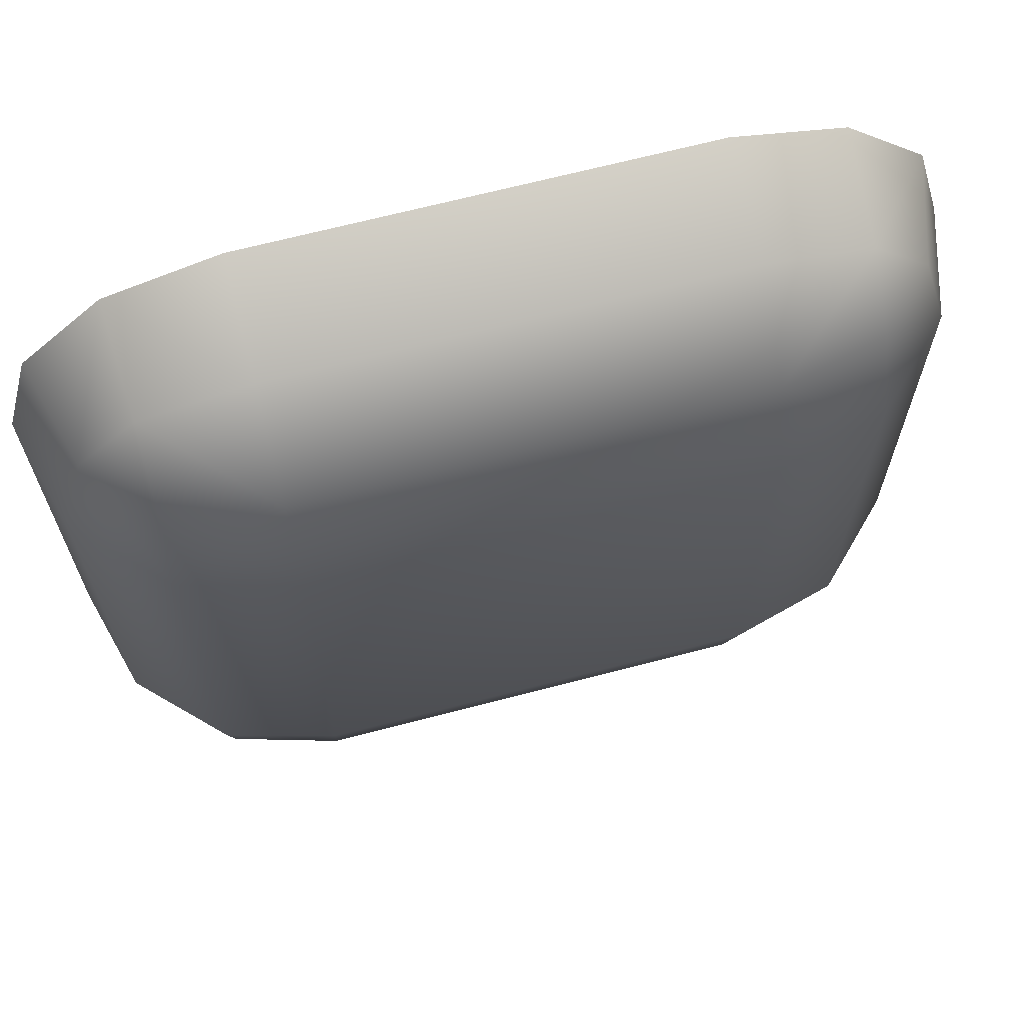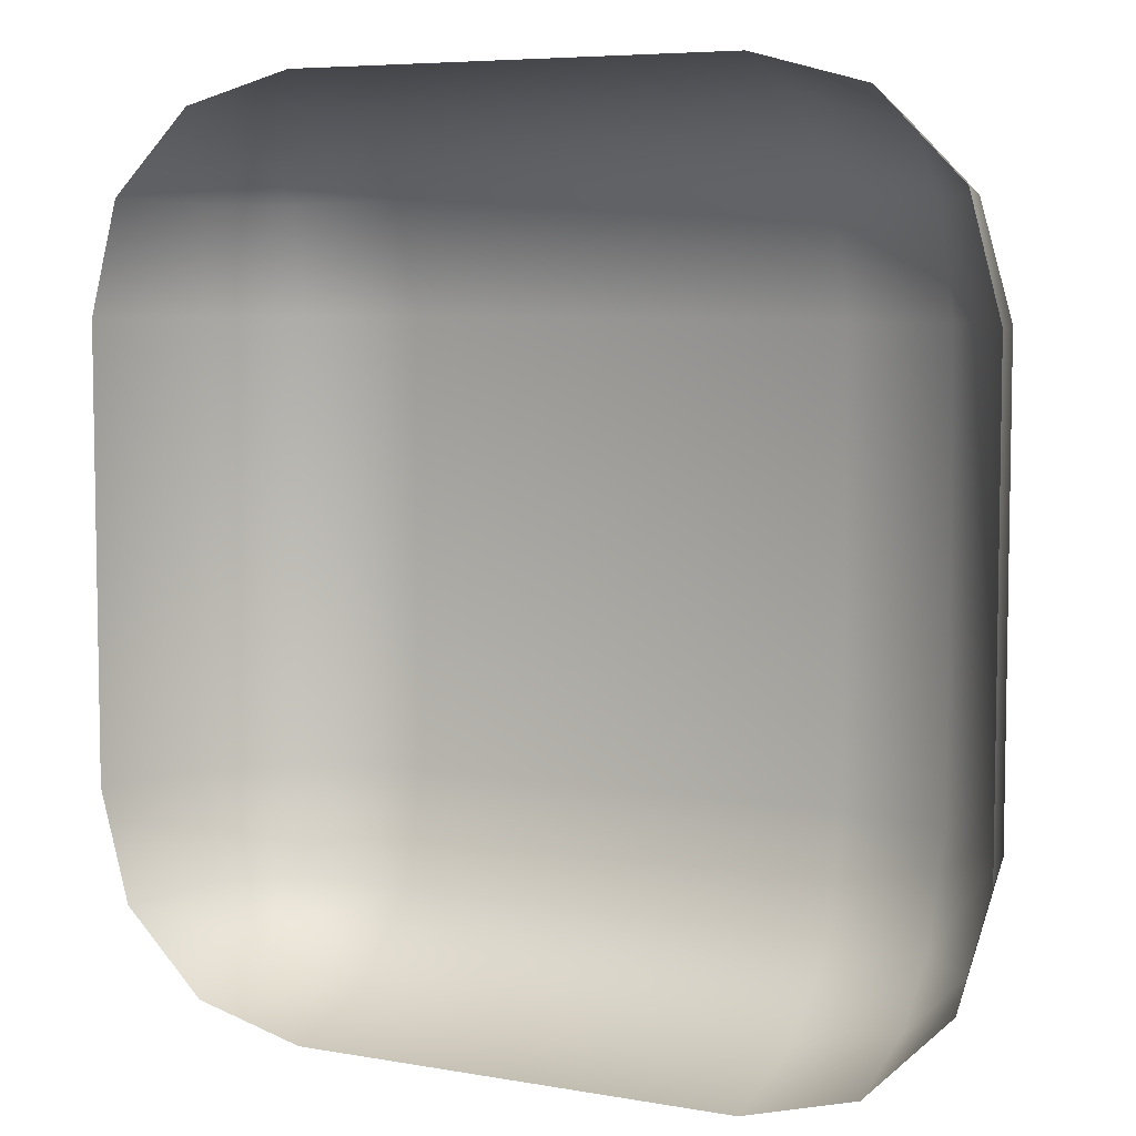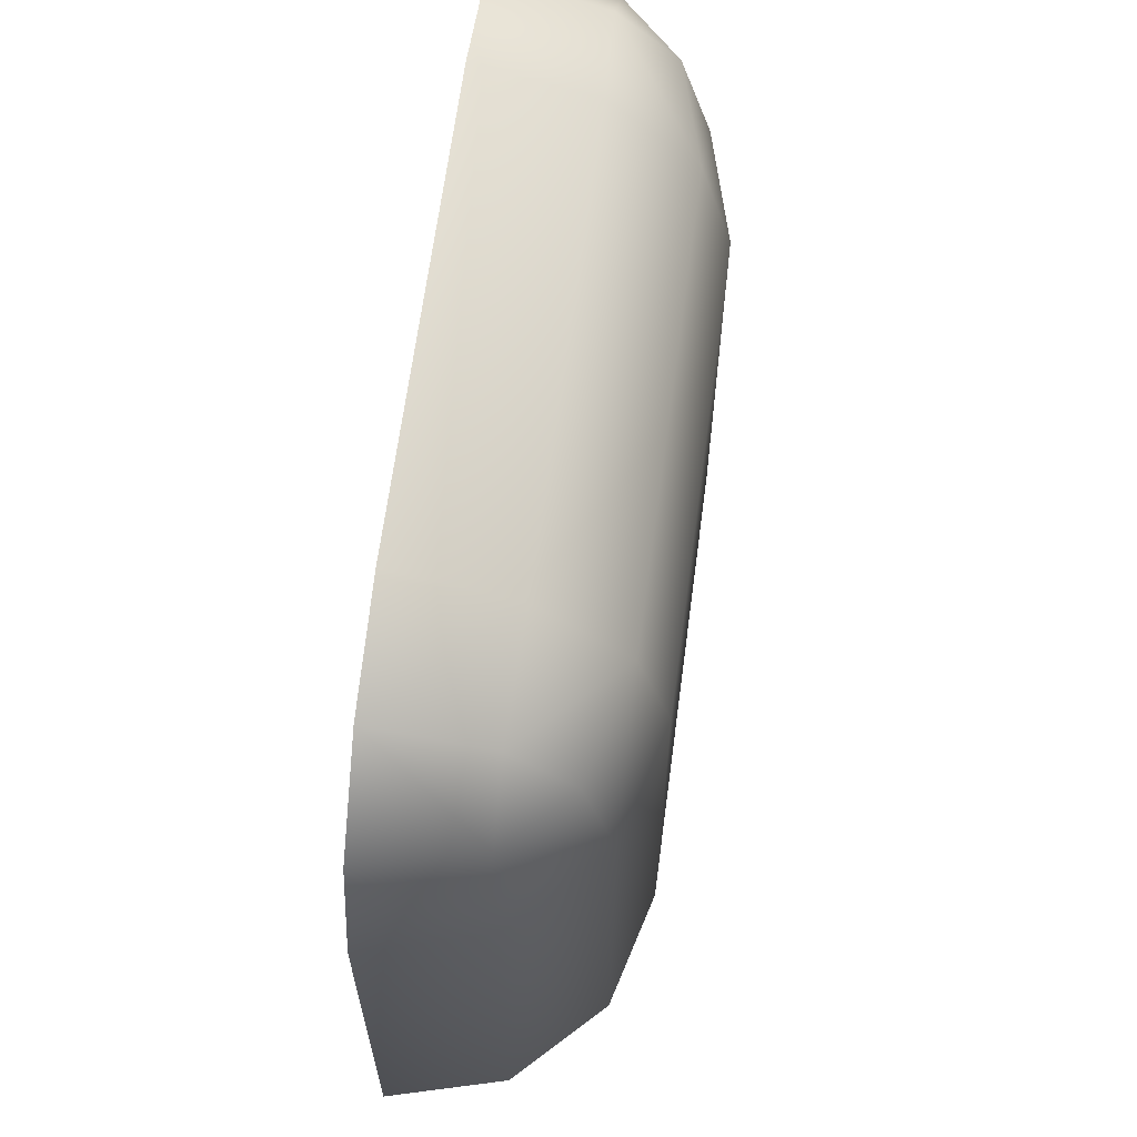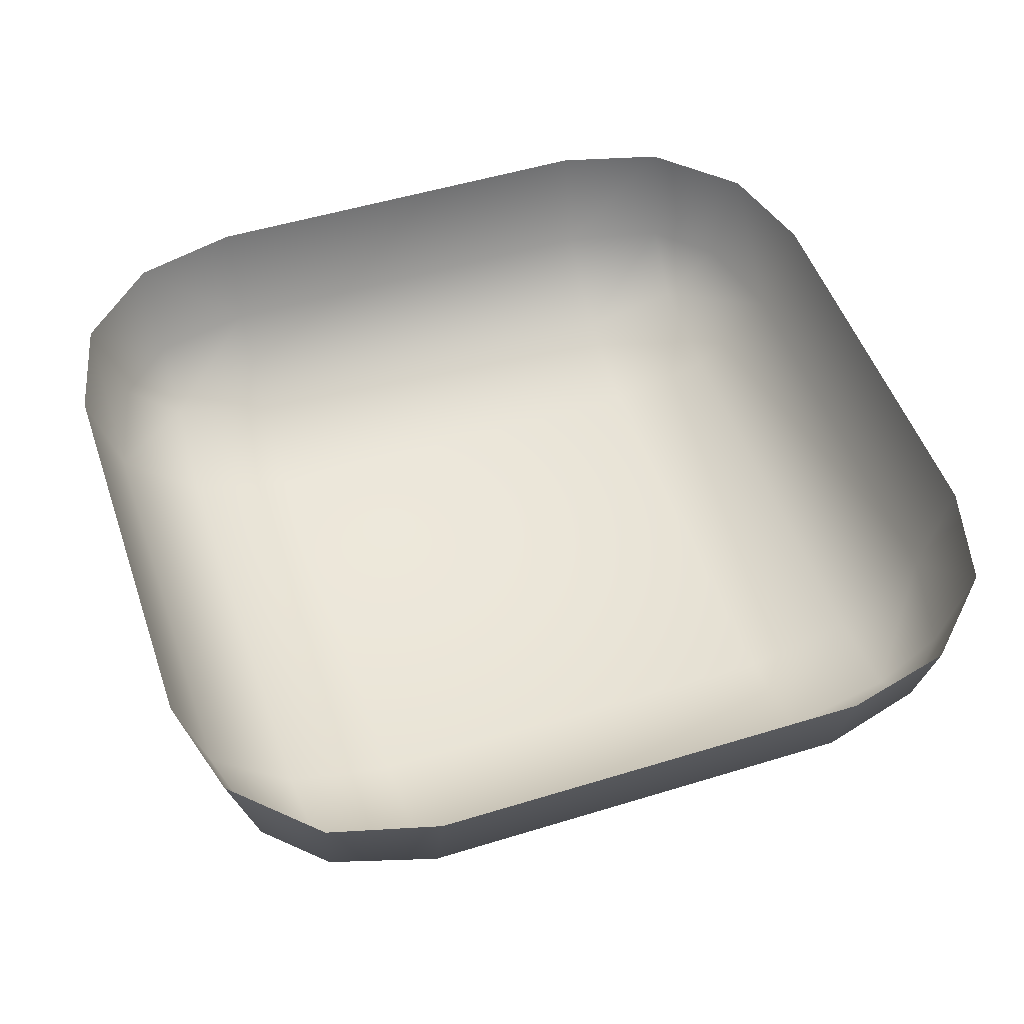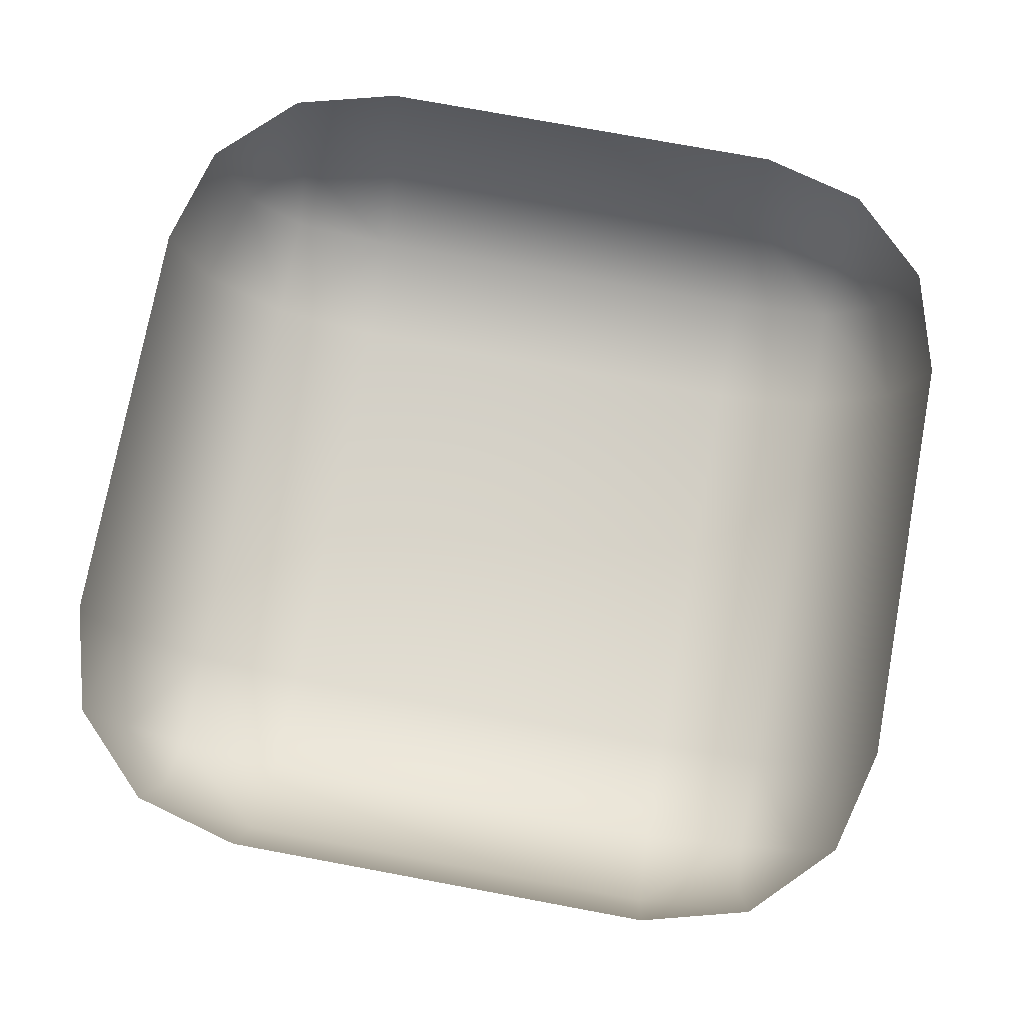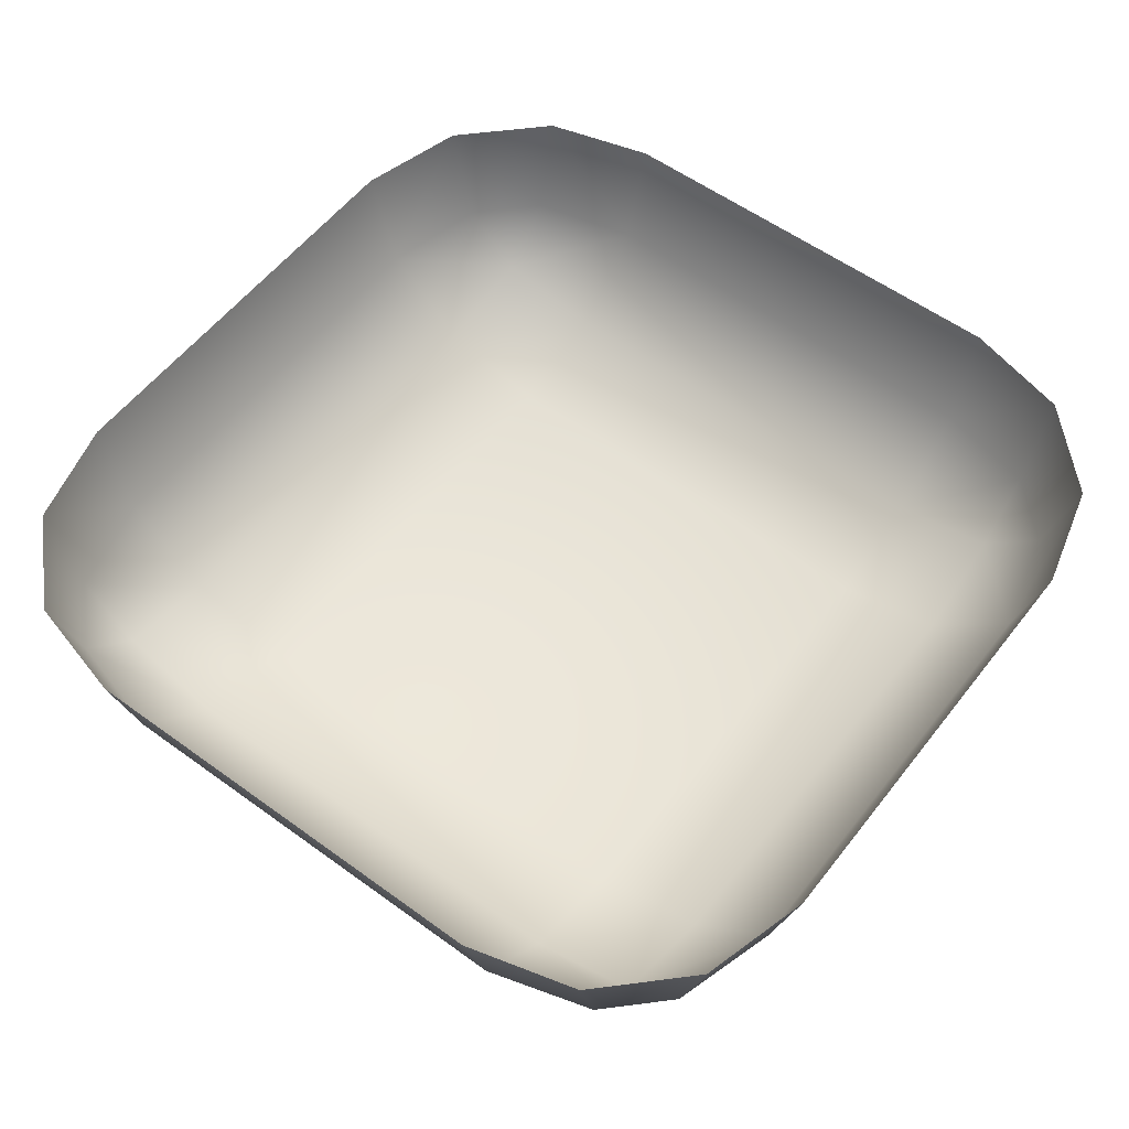
<metadata>
{"format":"obj","ext":"obj","renderer":"f3d","projection":"perspective","resolution":1024,"background":"white","views":[{"elev":67.4,"azim":165.3,"up":"+Y"},{"elev":6.3,"azim":28.1,"up":"+Y"},{"elev":65.1,"azim":97.5,"up":"+Y"},{"elev":50.4,"azim":161.3,"up":"+Z"},{"elev":75.5,"azim":-79.5,"up":"+Z"},{"elev":56.4,"azim":-142.7,"up":"+Z"}]}
</metadata>
<code>
o Cube
v -0.02 0.04 0.01
v -0.02 0.02 -0.01
v -0.04 0.02 0.01
v -0.02 0.03733 1.3e-05
v -0.02999 0.03733 0.01
v -0.02956 0.03473 0.000436
v -0.02999 0.02 -0.007328
v -0.02 0.02999 -0.007328
v -0.02956 0.02956 -0.004733
v -0.03733 0.02999 0.01
v -0.03733 0.02 1.3e-05
v -0.03473 0.02956 0.000436
v 0.02 0.04 0.01
v 0.04 0.02 0.01
v 0.02 0.02 -0.01
v 0.02999 0.03733 0.01
v 0.02 0.03733 1.3e-05
v 0.02956 0.03473 0.000436
v 0.03733 0.02 1.3e-05
v 0.03733 0.02999 0.01
v 0.03473 0.02956 0.000436
v 0.02 0.02999 -0.007328
v 0.02999 0.02 -0.007328
v 0.02956 0.02956 -0.004733
v 0.04 -0.02 0.01
v 0.02 -0.04 0.01
v 0.02 -0.02 -0.01
v 0.03733 -0.02999 0.01
v 0.03733 -0.02 1.3e-05
v 0.03473 -0.02956 0.000436
v 0.02 -0.03733 1.3e-05
v 0.02999 -0.03733 0.01
v 0.02956 -0.03473 0.000436
v 0.02999 -0.02 -0.007328
v 0.02 -0.02999 -0.007328
v 0.02956 -0.02956 -0.004733
v -0.04 -0.02 0.01
v -0.02 -0.02 -0.01
v -0.02 -0.04 0.01
v -0.03733 -0.02 1.3e-05
v -0.03733 -0.02999 0.01
v -0.03473 -0.02956 0.000436
v -0.02 -0.02999 -0.007328
v -0.02999 -0.02 -0.007328
v -0.02956 -0.02956 -0.004733
v -0.02999 -0.03733 0.01
v -0.02 -0.03733 1.3e-05
v -0.02956 -0.03473 0.000436
f 5 4 1
f 6 8 4
f 8 7 2
f 9 11 7
f 11 10 3
f 10 6 5
f 6 12 9
f 17 16 13
f 16 21 20
f 20 19 14
f 21 23 19
f 23 22 15
f 22 18 17
f 18 24 21
f 29 28 25
f 28 33 32
f 32 31 26
f 31 36 35
f 35 34 27
f 36 29 34
f 30 36 33
f 41 40 37
f 40 45 44
f 44 43 38
f 43 48 47
f 47 46 39
f 48 41 46
f 42 48 45
f 1 17 13
f 8 17 4
f 8 15 22
f 7 38 2
f 11 44 7
f 11 37 40
f 14 29 25
f 19 34 29
f 15 34 23
f 31 39 26
f 35 47 31
f 27 43 35
f 2 27 15
f 5 6 4
f 6 9 8
f 8 9 7
f 9 12 11
f 11 12 10
f 10 12 6
f 17 18 16
f 16 18 21
f 20 21 19
f 21 24 23
f 23 24 22
f 22 24 18
f 29 30 28
f 28 30 33
f 32 33 31
f 31 33 36
f 35 36 34
f 36 30 29
f 41 42 40
f 40 42 45
f 44 45 43
f 43 45 48
f 47 48 46
f 48 42 41
f 1 4 17
f 8 22 17
f 8 2 15
f 7 44 38
f 11 40 44
f 11 3 37
f 14 19 29
f 19 23 34
f 15 27 34
f 31 47 39
f 35 43 47
f 27 38 43
f 2 38 27

</code>
